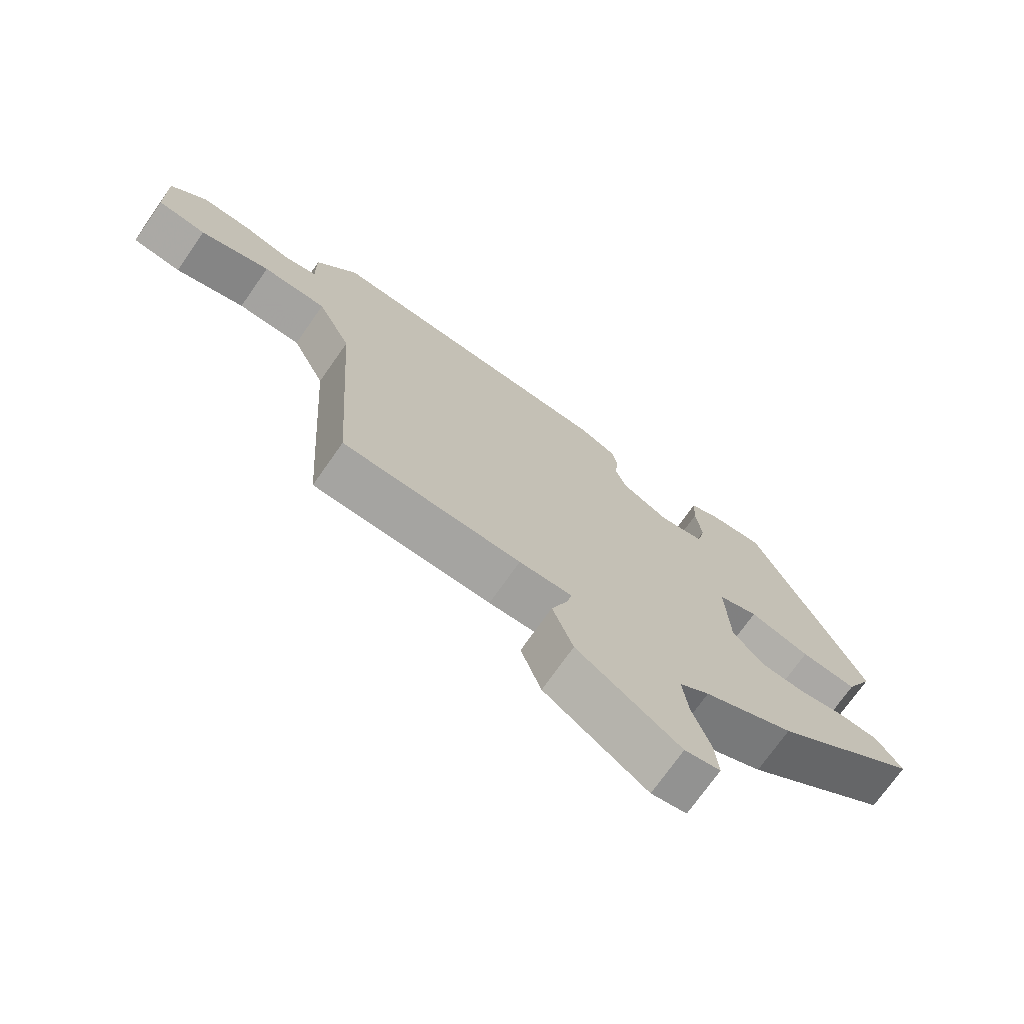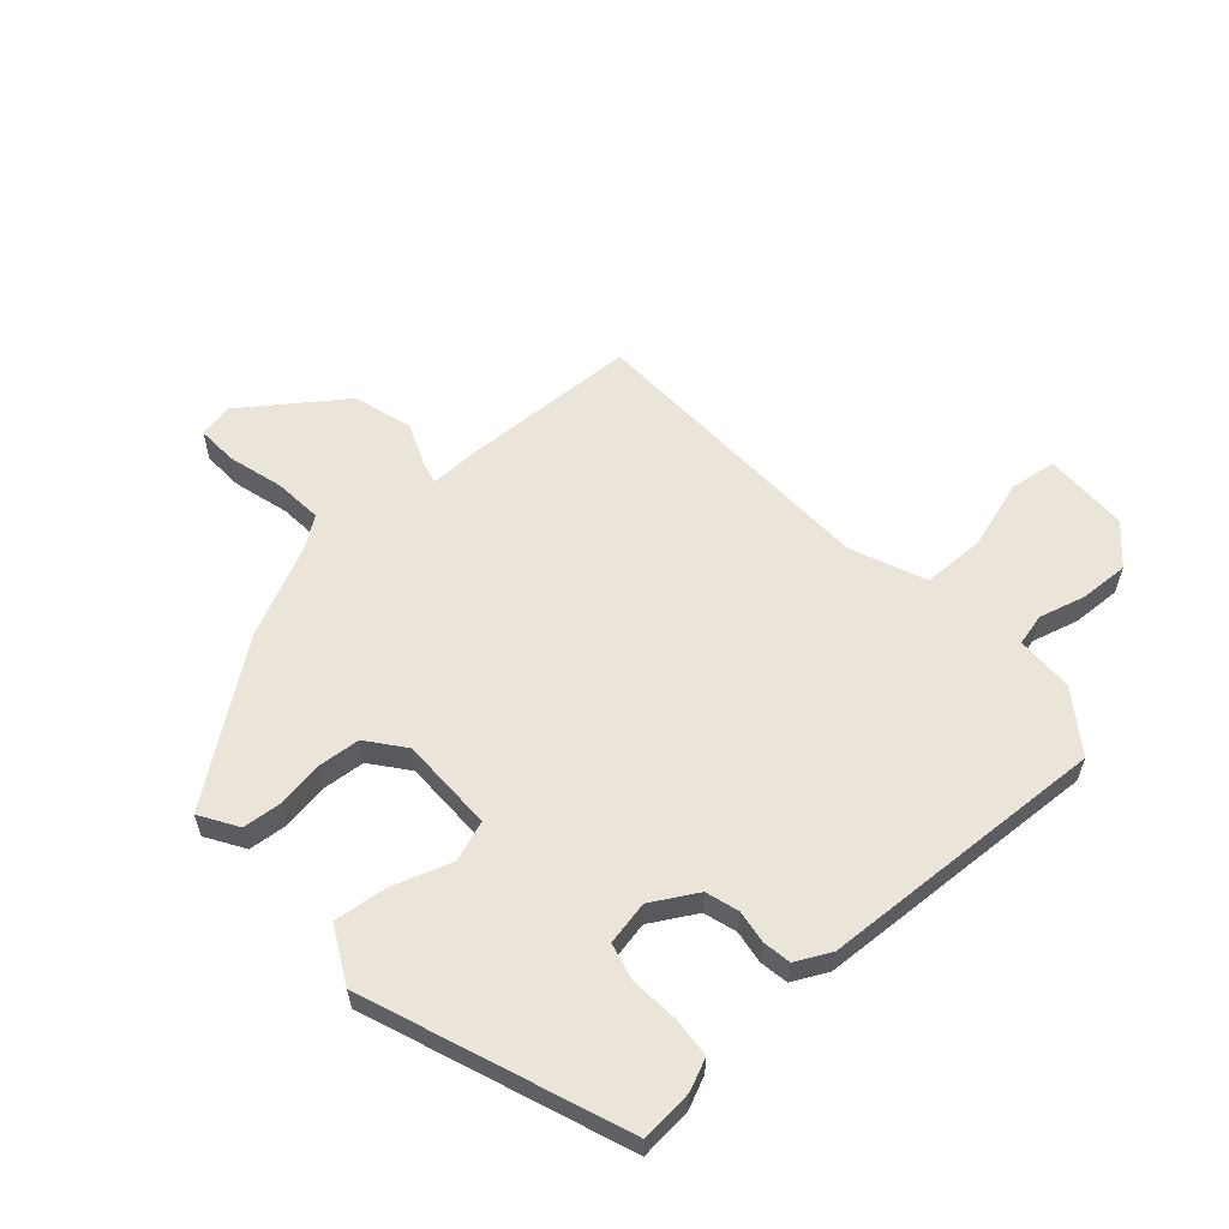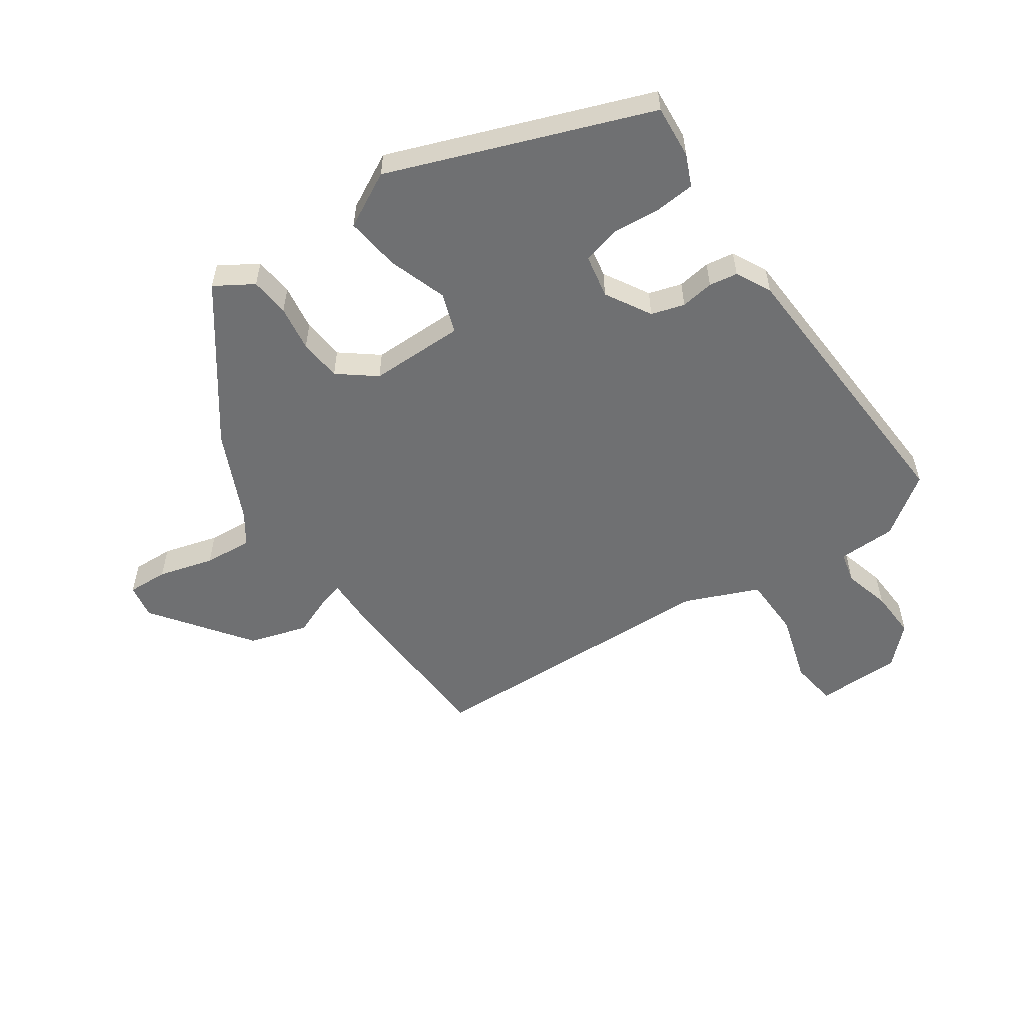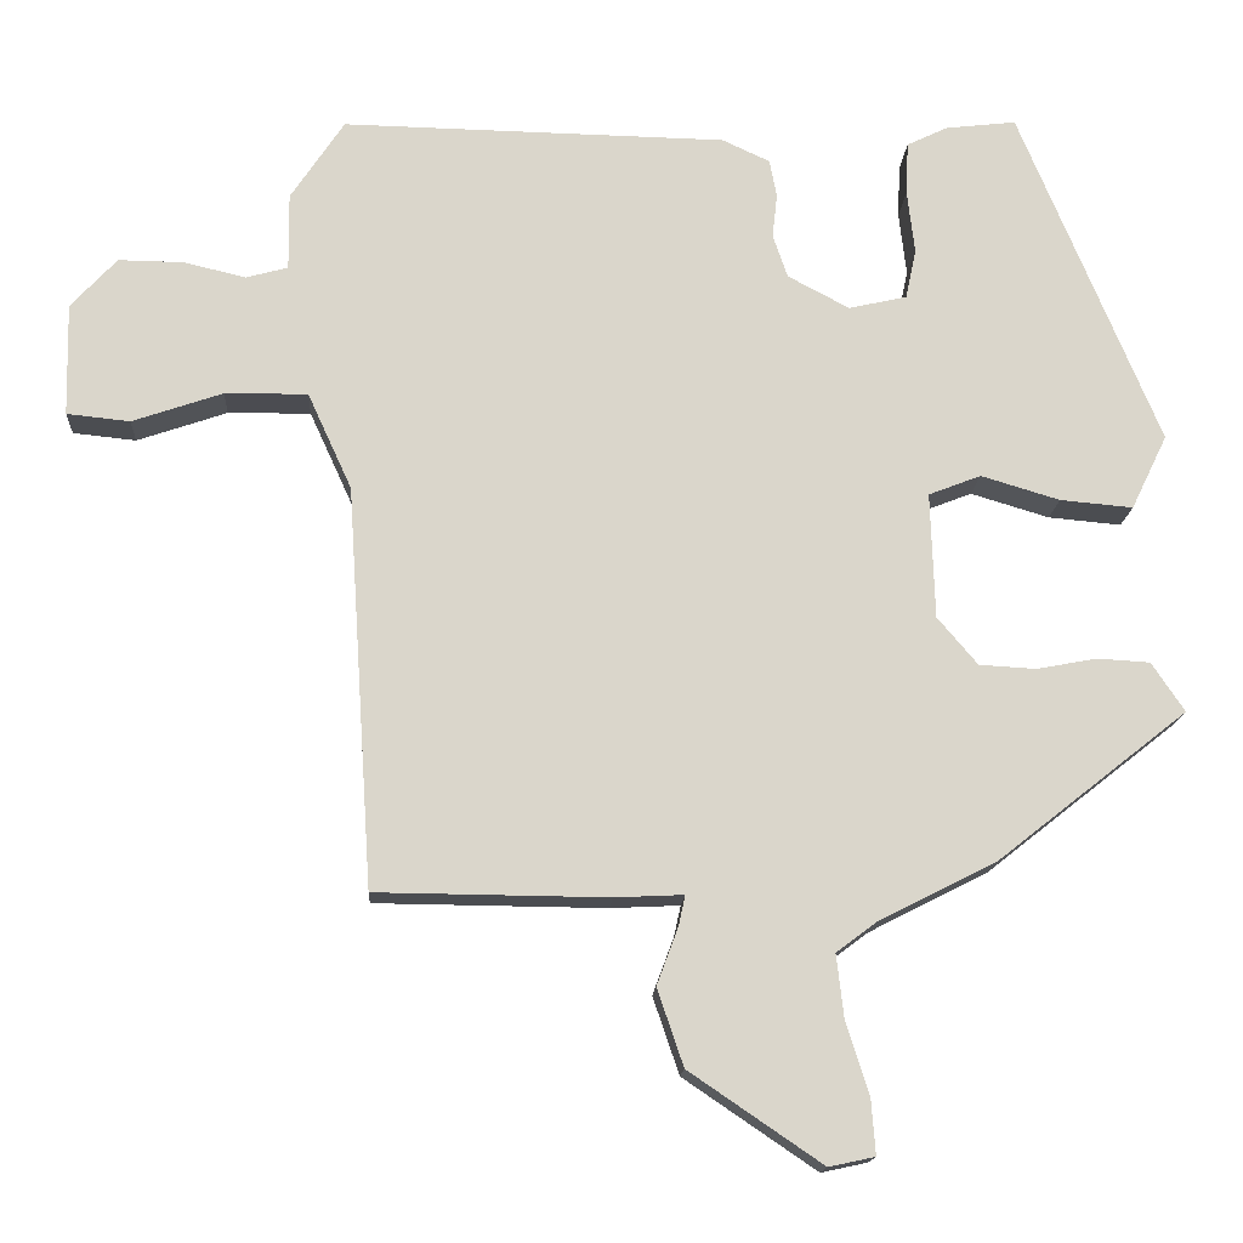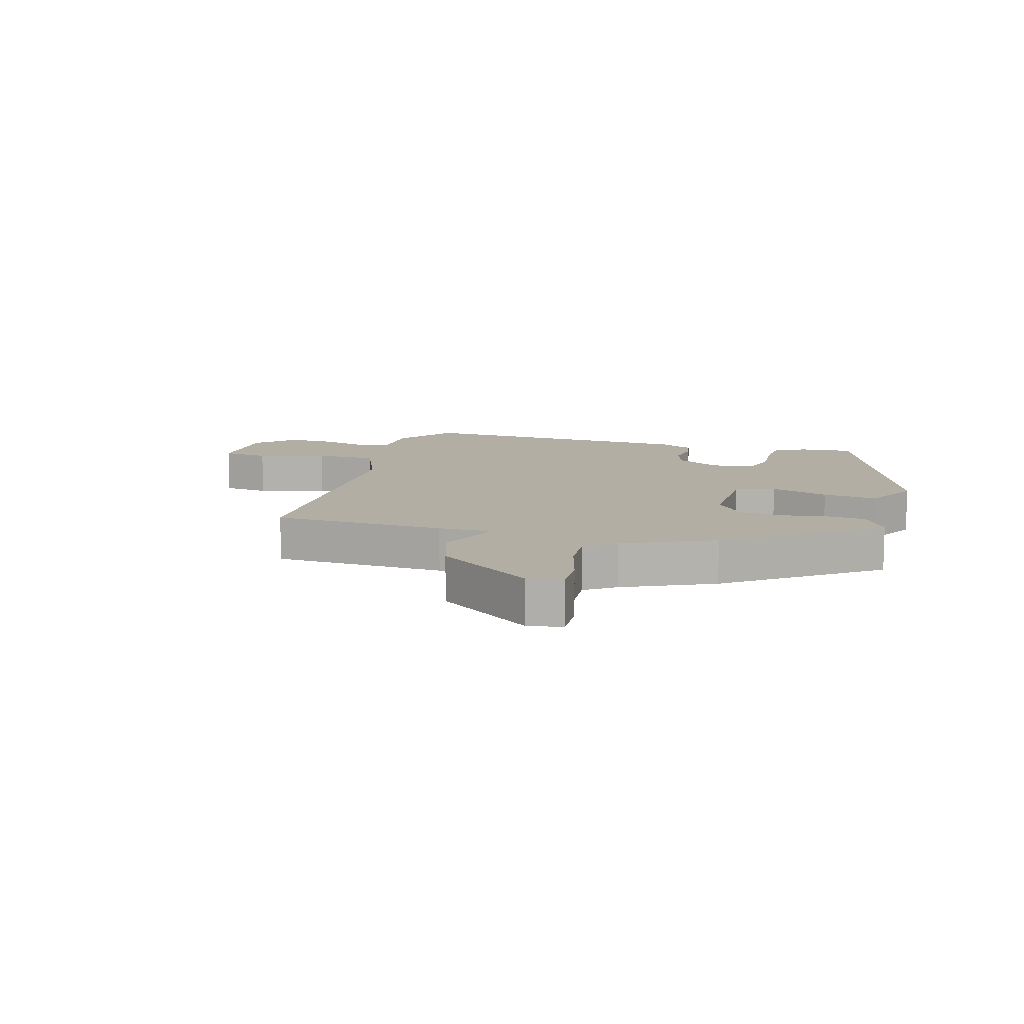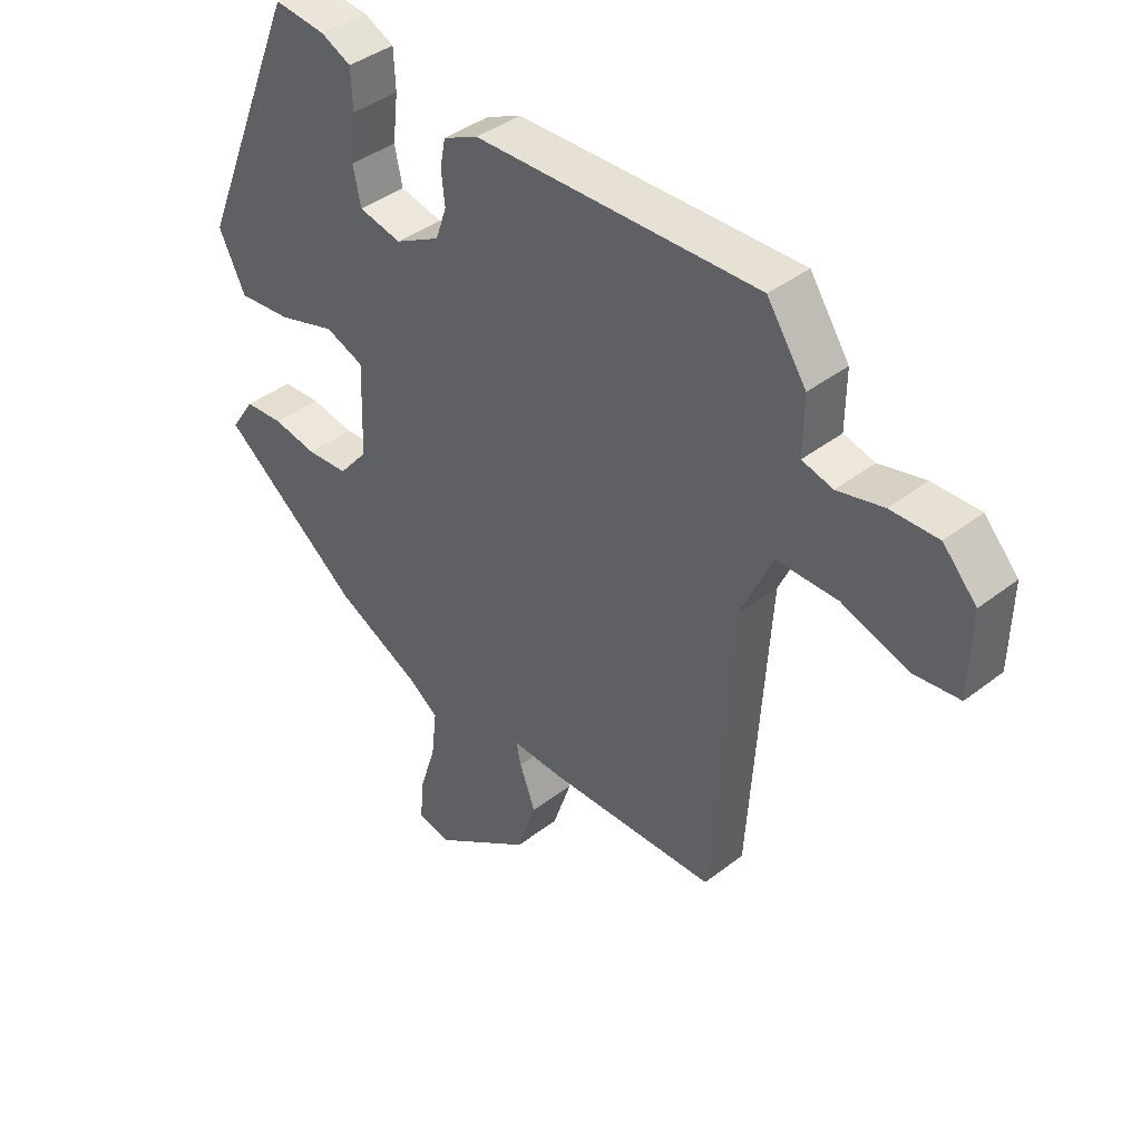
<metadata>
{"format":"obj","ext":"obj","renderer":"f3d","projection":"perspective","resolution":1024,"background":"white","views":[{"elev":-73.0,"azim":144.9,"up":"+Z"},{"elev":59.0,"azim":-39.9,"up":"+Y"},{"elev":-54.9,"azim":-53.5,"up":"+Y"},{"elev":-15.6,"azim":176.7,"up":"+Z"},{"elev":10.9,"azim":-161.9,"up":"+Y"},{"elev":40.1,"azim":46.3,"up":"+Z"}]}
</metadata>
<code>
v -0.305 0.07 -0.426
v -0.538 0.07 -0.242
v -0.498 0.07 -0.182
v -0.434 0.07 -0.178
v -0.36 0.07 -0.192
v -0.291 0.07 -0.188
v -0.242 0.07 -0.13
v -0.237 0.07 0.024
v -0.301 0.07 0.049
v -0.397 0.07 0.02
v -0.486 0.07 0.012
v -0.53 0.07 0.103
v -0.359 0.07 0.517
v -0.273 0.07 0.507
v -0.223 0.07 0.483
v -0.22 0.07 0.418
v -0.229 0.07 0.34
v -0.216 0.07 0.279
v -0.145 0.07 0.263
v -0.07 0.07 0.303
v -0.052 0.07 0.356
v -0.058 0.07 0.41
v -0.049 0.07 0.456
v 0.009 0.07 0.483
v 0.478 0.07 0.492
v 0.543 0.07 0.394
v 0.542 0.07 0.3
v 0.593 0.07 0.286
v 0.669 0.07 0.304
v 0.748 0.07 0.305
v 0.804 0.07 0.244
v 0.801 0.07 0.106
v 0.724 0.07 0.098
v 0.614 0.07 0.136
v 0.513 0.07 0.137
v 0.459 0.07 0.019
v 0.427 0.07 -0.47
v 0.145 0.07 -0.473
v 0.061 0.07 -0.469
v 0.069 0.07 -0.506
v 0.095 0.07 -0.576
v 0.063 0.07 -0.67
v -0.099 0.07 -0.78
v -0.155 0.07 -0.768
v -0.15 0.07 -0.702
v -0.122 0.07 -0.613
v -0.113 0.07 -0.535
v -0.161 0.07 -0.499
v -0.305 0 -0.426
v -0.538 0 -0.242
v -0.498 0 -0.182
v -0.434 0 -0.178
v -0.36 0 -0.192
v -0.291 0 -0.188
v -0.242 0 -0.13
v -0.237 0 0.024
v -0.301 0 0.049
v -0.397 0 0.02
v -0.486 0 0.012
v -0.53 0 0.103
v -0.359 0 0.517
v -0.273 0 0.507
v -0.223 0 0.483
v -0.22 0 0.418
v -0.229 0 0.34
v -0.216 0 0.279
v -0.145 0 0.263
v -0.07 0 0.303
v -0.052 0 0.356
v -0.058 0 0.41
v -0.049 0 0.456
v 0.009 0 0.483
v 0.478 0 0.492
v 0.543 0 0.394
v 0.542 0 0.3
v 0.593 0 0.286
v 0.669 0 0.304
v 0.748 0 0.305
v 0.804 0 0.244
v 0.801 0 0.106
v 0.724 0 0.098
v 0.614 0 0.136
v 0.513 0 0.137
v 0.459 0 0.019
v 0.427 0 -0.47
v 0.145 0 -0.473
v 0.061 0 -0.469
v 0.069 0 -0.506
v 0.095 0 -0.576
v 0.063 0 -0.67
v -0.099 0 -0.78
v -0.155 0 -0.768
v -0.15 0 -0.702
v -0.122 0 -0.613
v -0.113 0 -0.535
v -0.161 0 -0.499
f 44 45 46
f 43 44 46
f 42 43 46
f 41 42 46
f 40 41 46
f 39 40 46 47
f 36 37 38 39
f 39 47 48
f 36 39 48
f 35 36 48
f 32 33 34
f 31 32 34
f 30 31 34
f 29 30 34
f 28 29 34
f 27 28 34 35
f 26 27 35
f 25 26 35
f 24 25 35
f 23 24 35
f 22 23 35
f 21 22 35
f 35 48 1
f 21 35 1
f 20 21 1
f 15 16 17
f 14 15 17
f 13 14 17
f 12 13 17
f 11 12 17
f 10 11 17
f 9 10 17
f 8 9 17 18
f 7 8 18 19
f 3 4 5
f 2 3 5
f 1 2 5
f 1 5 6
f 7 19 20 1
f 1 6 7
f 94 93 92
f 94 92 91
f 94 91 90
f 94 90 89
f 94 89 88
f 95 94 88 87
f 87 86 85 84
f 96 95 87
f 96 87 84
f 96 84 83
f 82 81 80
f 82 80 79
f 82 79 78
f 82 78 77
f 82 77 76
f 83 82 76 75
f 83 75 74
f 83 74 73
f 83 73 72
f 83 72 71
f 83 71 70
f 83 70 69
f 49 96 83
f 49 83 69
f 49 69 68
f 65 64 63
f 65 63 62
f 65 62 61
f 65 61 60
f 65 60 59
f 65 59 58
f 65 58 57
f 66 65 57 56
f 67 66 56 55
f 53 52 51
f 53 51 50
f 53 50 49
f 54 53 49
f 49 68 67 55
f 55 54 49
f 1 49 50 2
f 2 50 51 3
f 3 51 52 4
f 4 52 53 5
f 5 53 54 6
f 6 54 55 7
f 7 55 56 8
f 8 56 57 9
f 9 57 58 10
f 10 58 59 11
f 11 59 60 12
f 12 60 61 13
f 13 61 62 14
f 14 62 63 15
f 15 63 64 16
f 16 64 65 17
f 17 65 66 18
f 18 66 67 19
f 19 67 68 20
f 20 68 69 21
f 21 69 70 22
f 22 70 71 23
f 23 71 72 24
f 24 72 73 25
f 25 73 74 26
f 26 74 75 27
f 27 75 76 28
f 28 76 77 29
f 29 77 78 30
f 30 78 79 31
f 31 79 80 32
f 32 80 81 33
f 33 81 82 34
f 34 82 83 35
f 35 83 84 36
f 36 84 85 37
f 37 85 86 38
f 38 86 87 39
f 39 87 88 40
f 40 88 89 41
f 41 89 90 42
f 42 90 91 43
f 43 91 92 44
f 44 92 93 45
f 45 93 94 46
f 46 94 95 47
f 47 95 96 48
f 48 96 49 1

</code>
